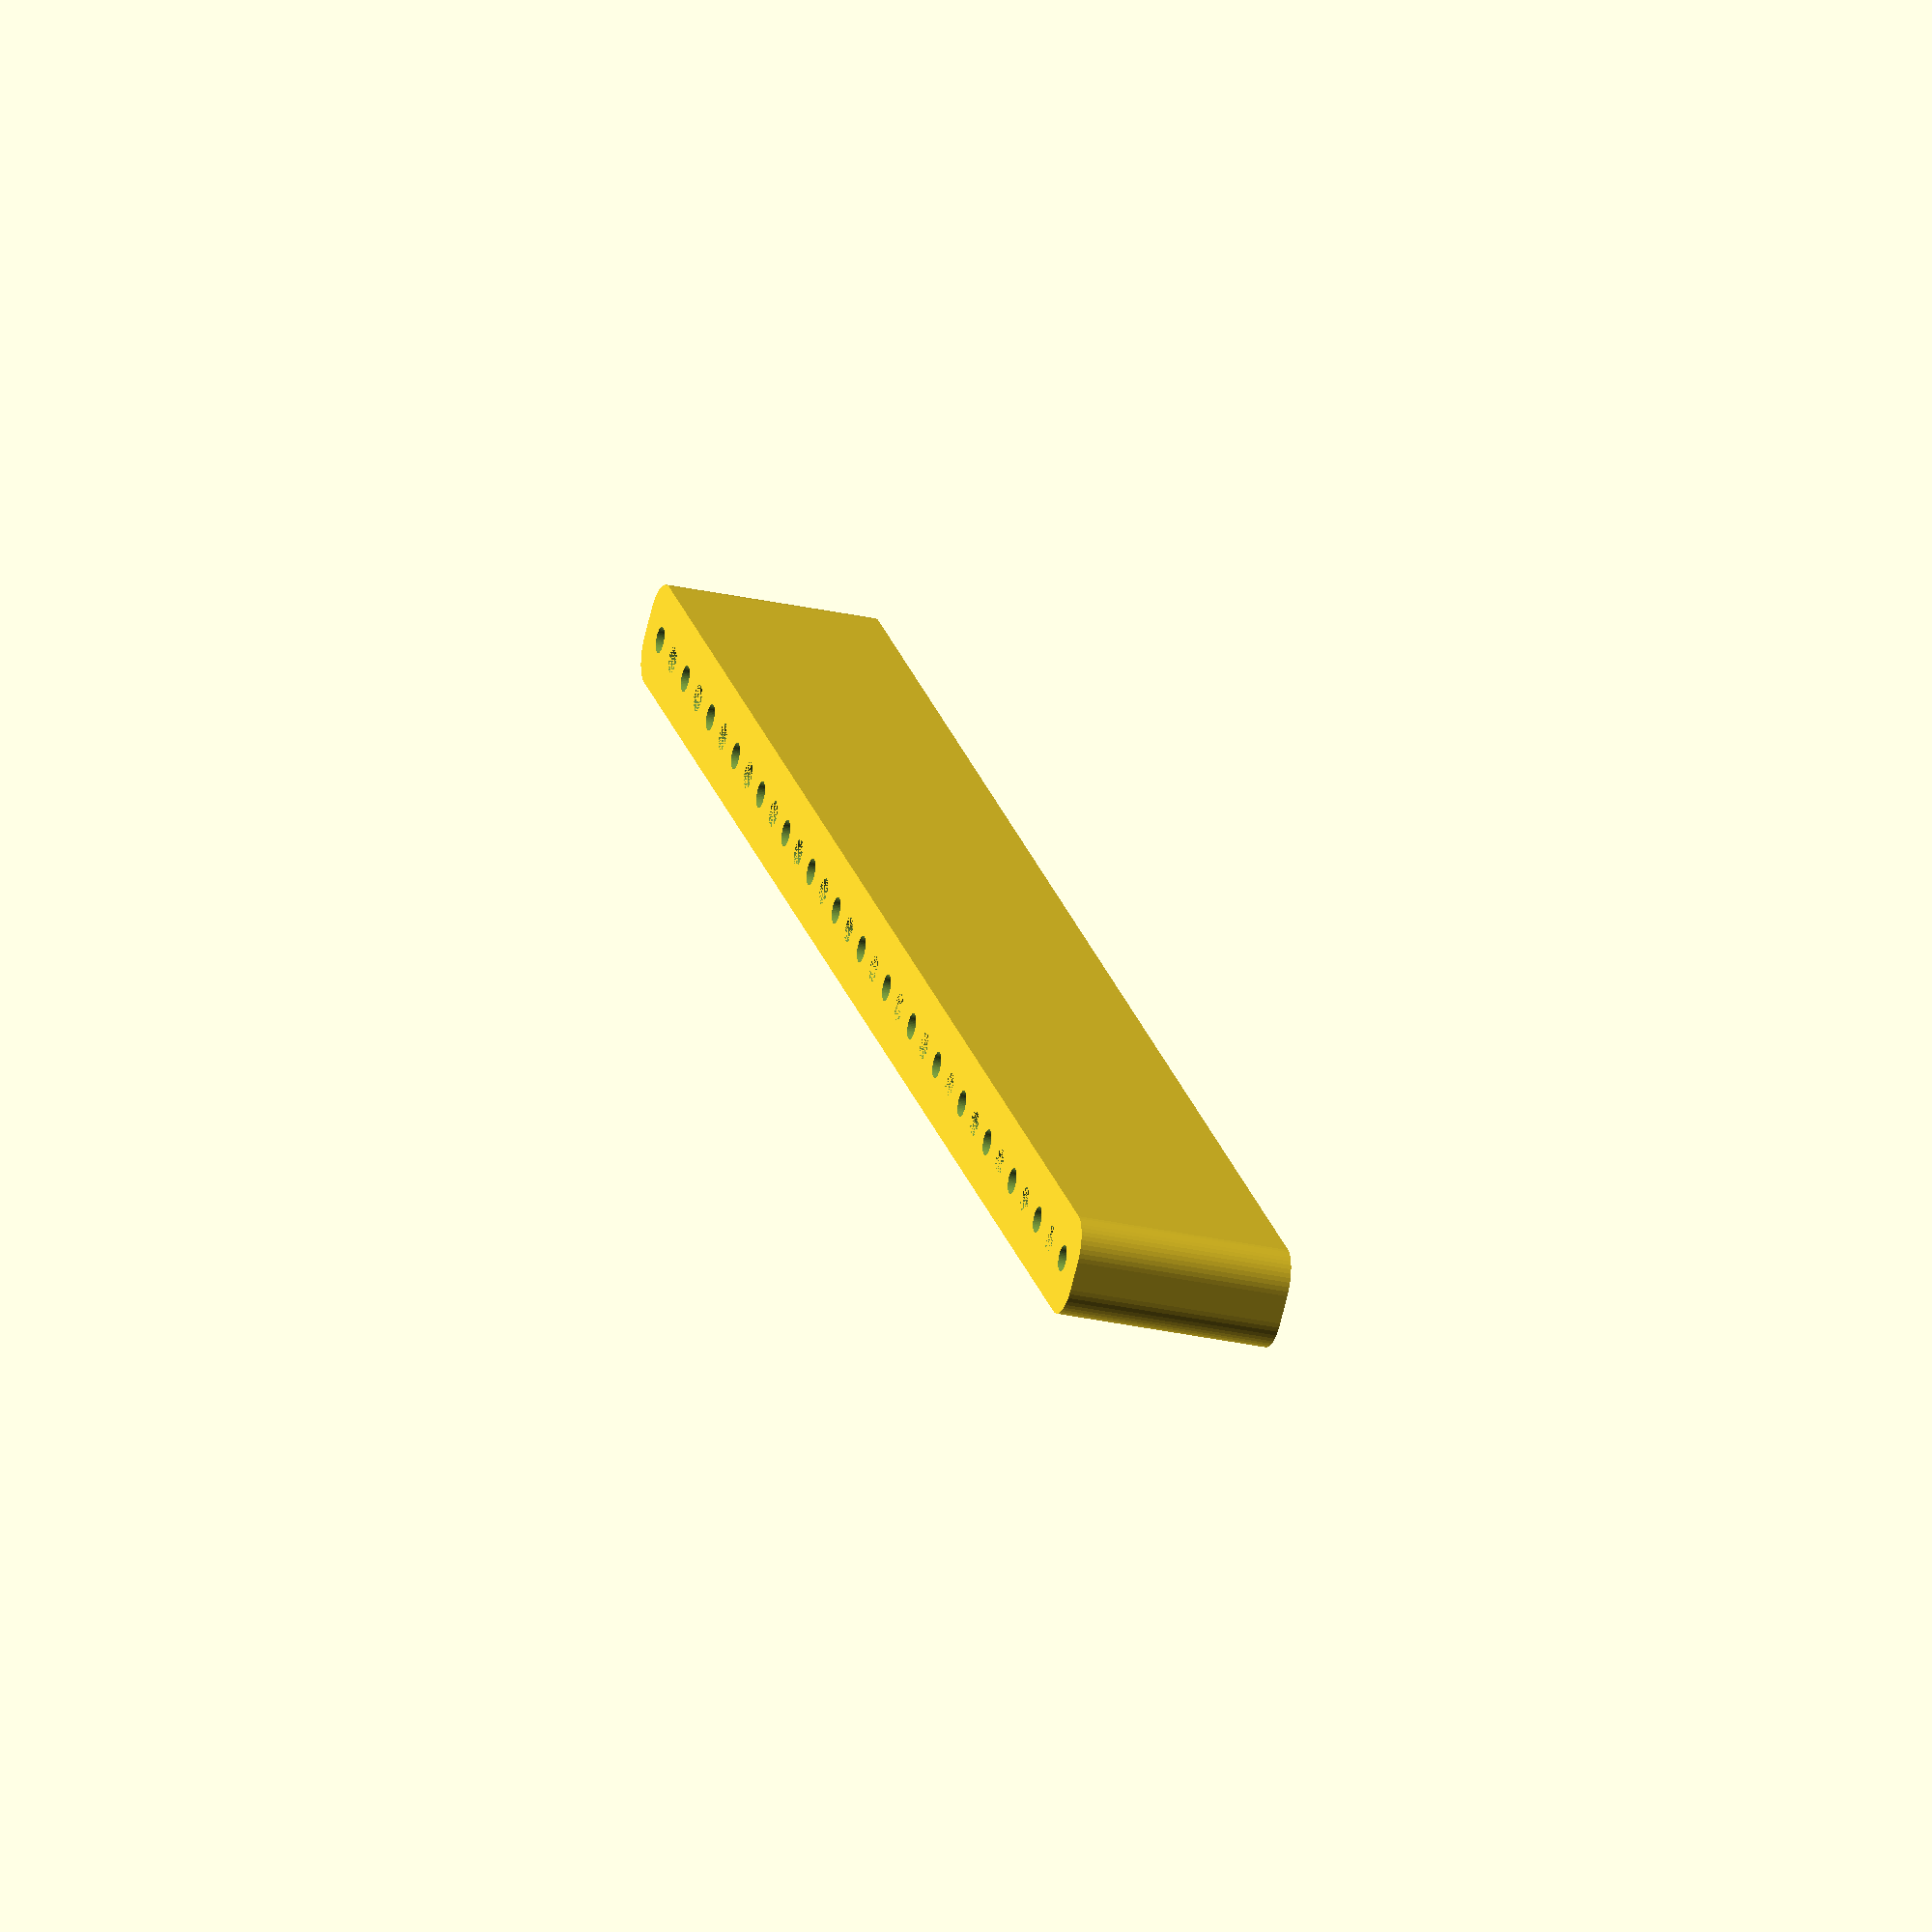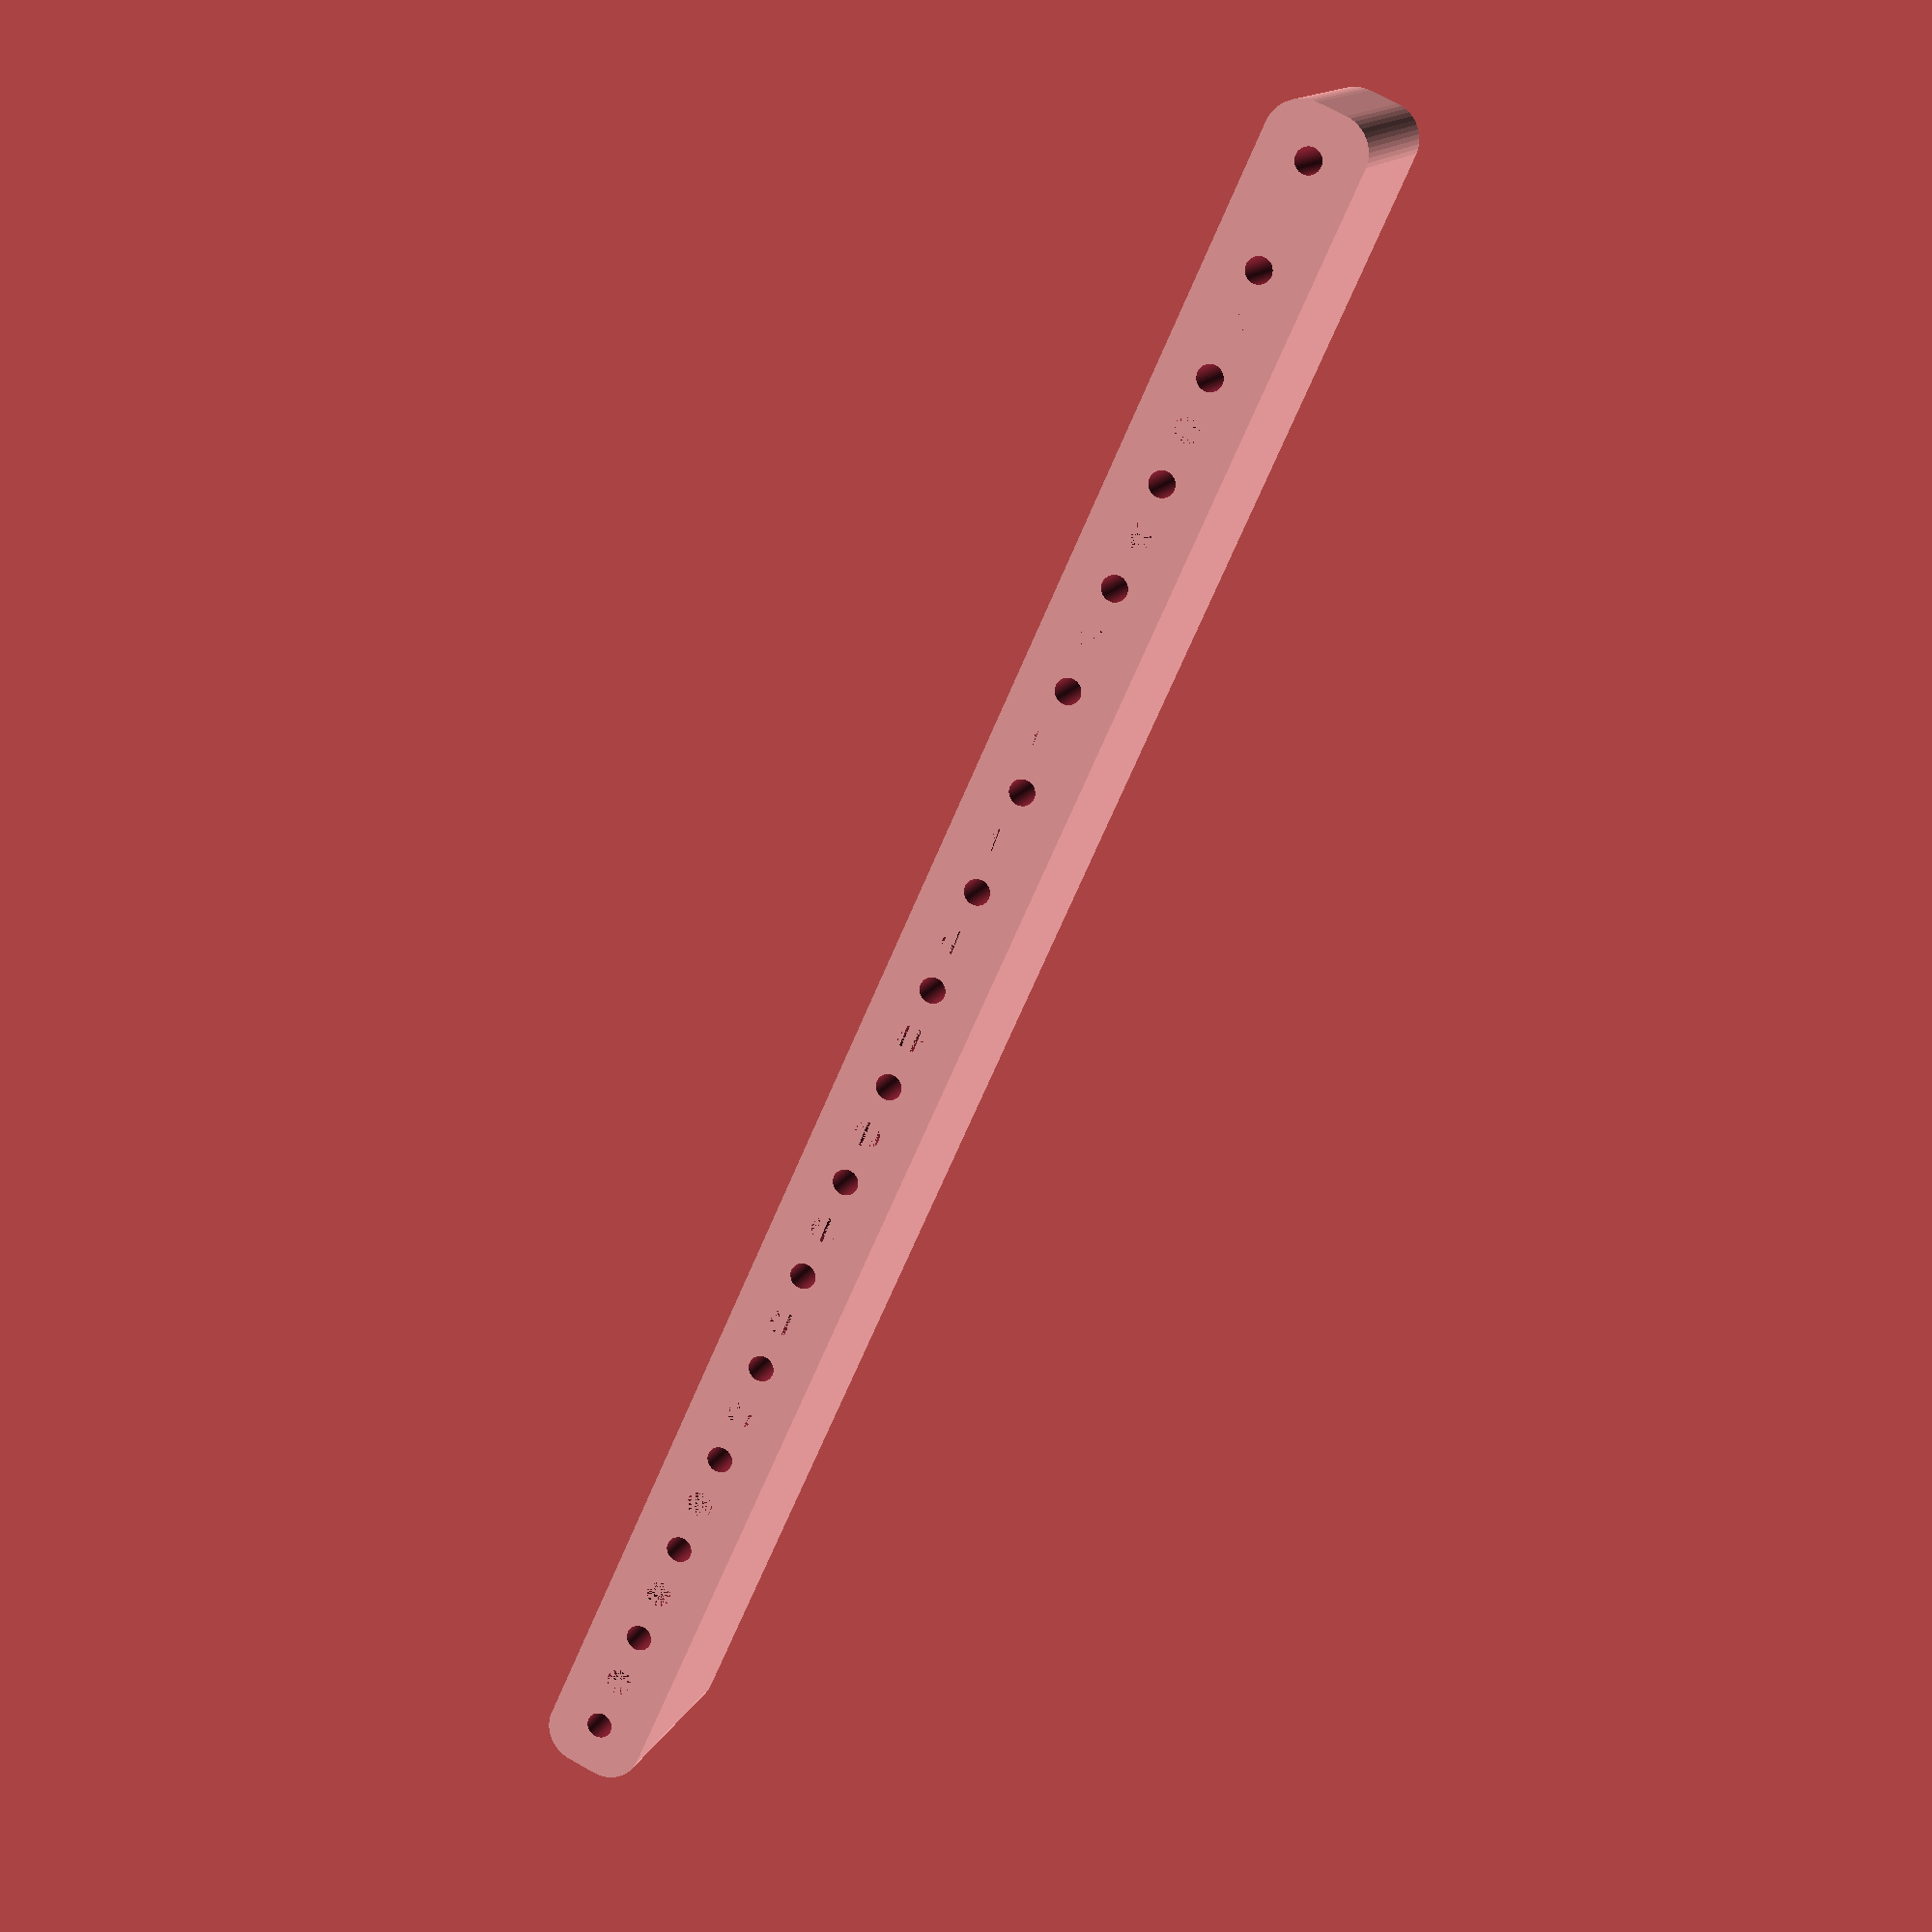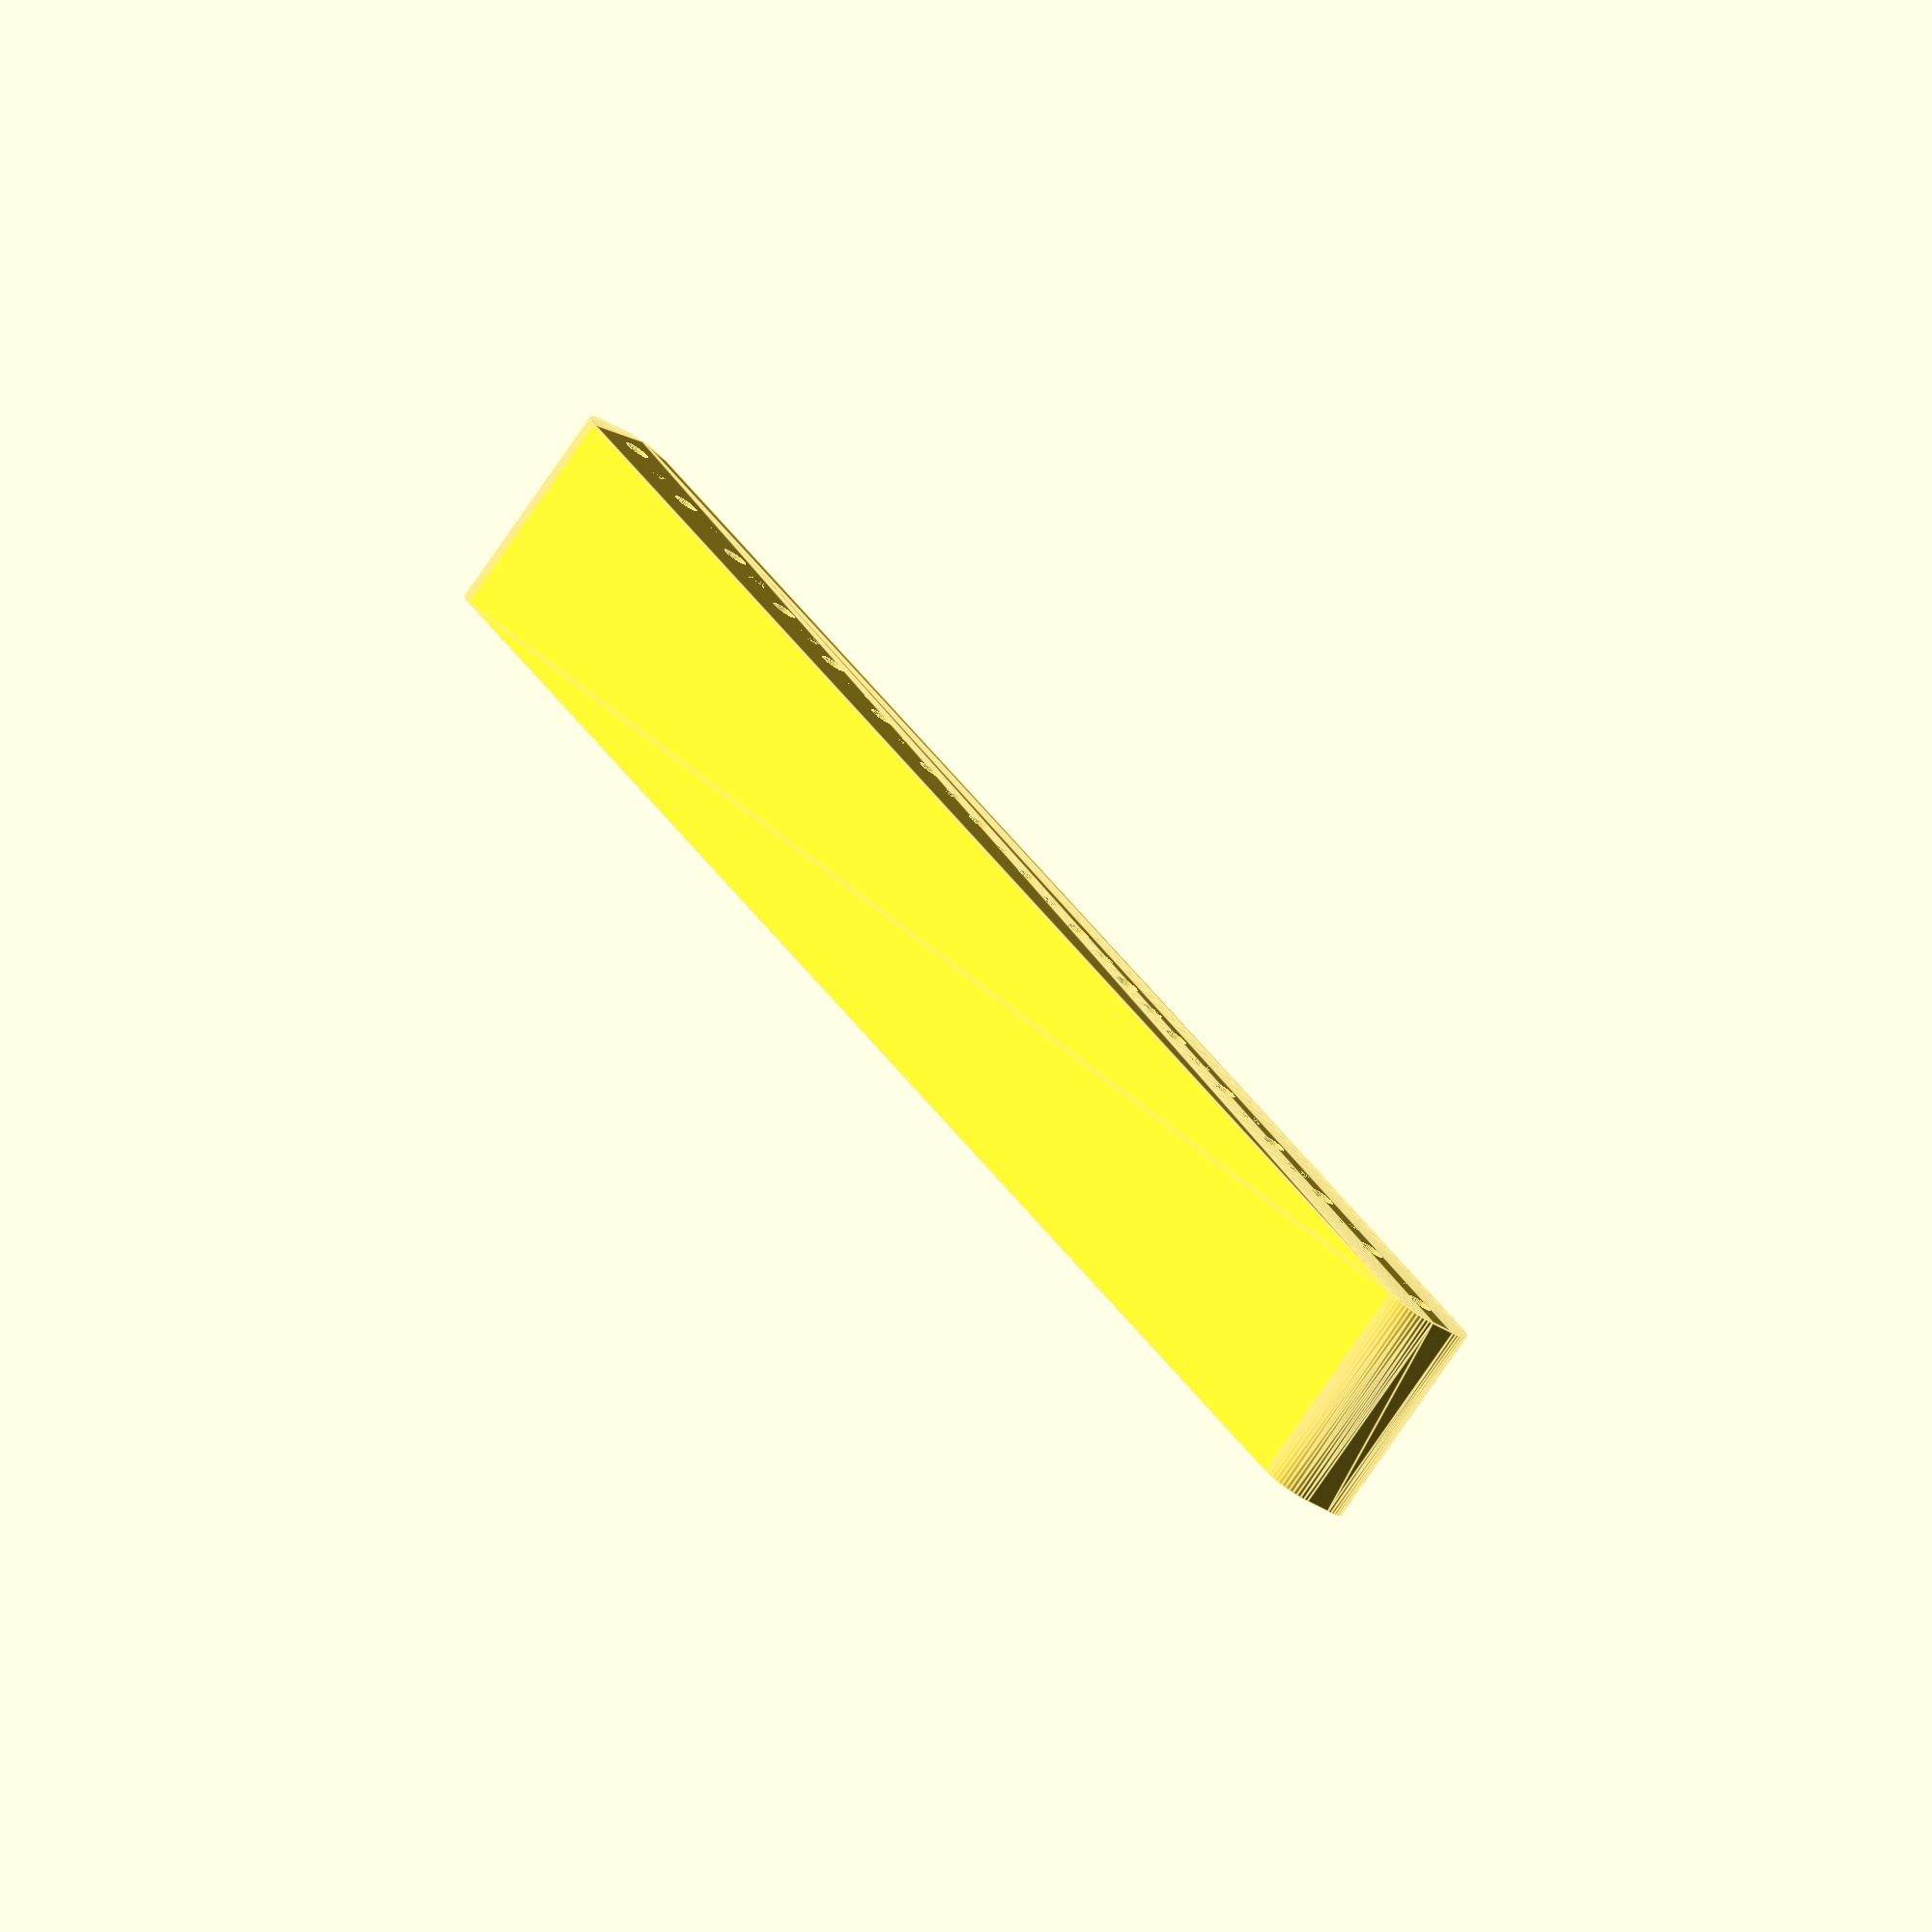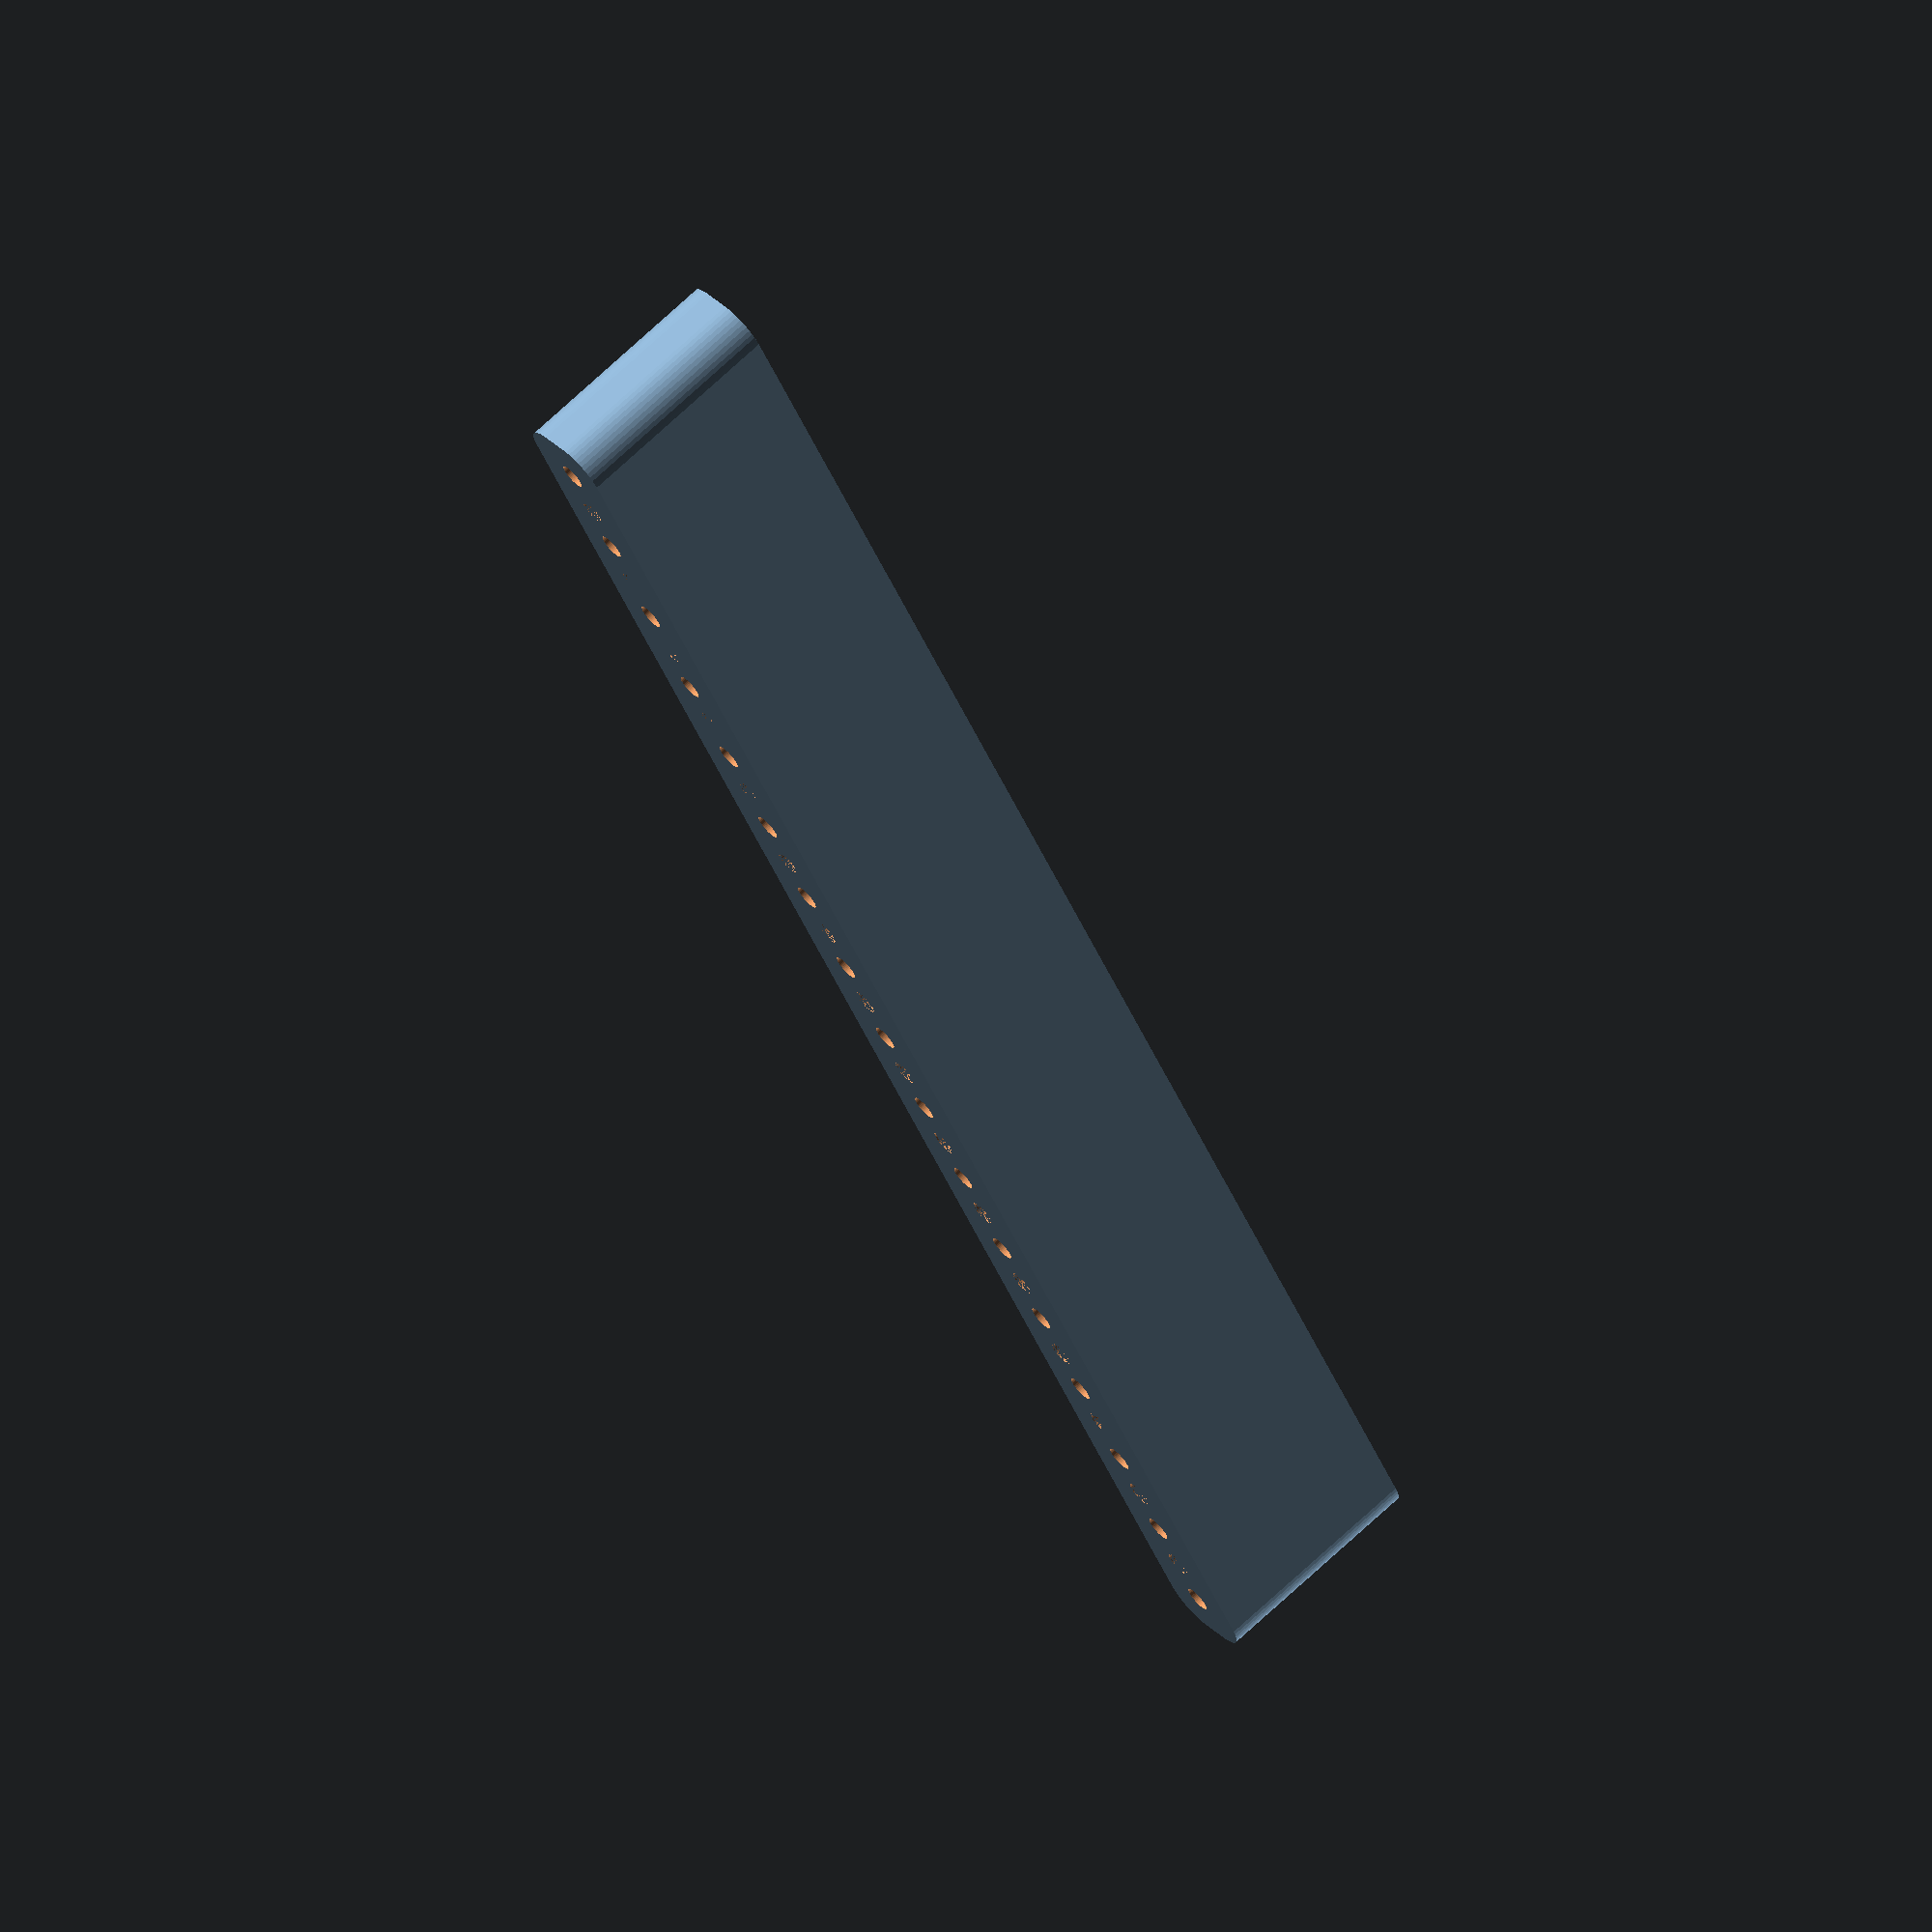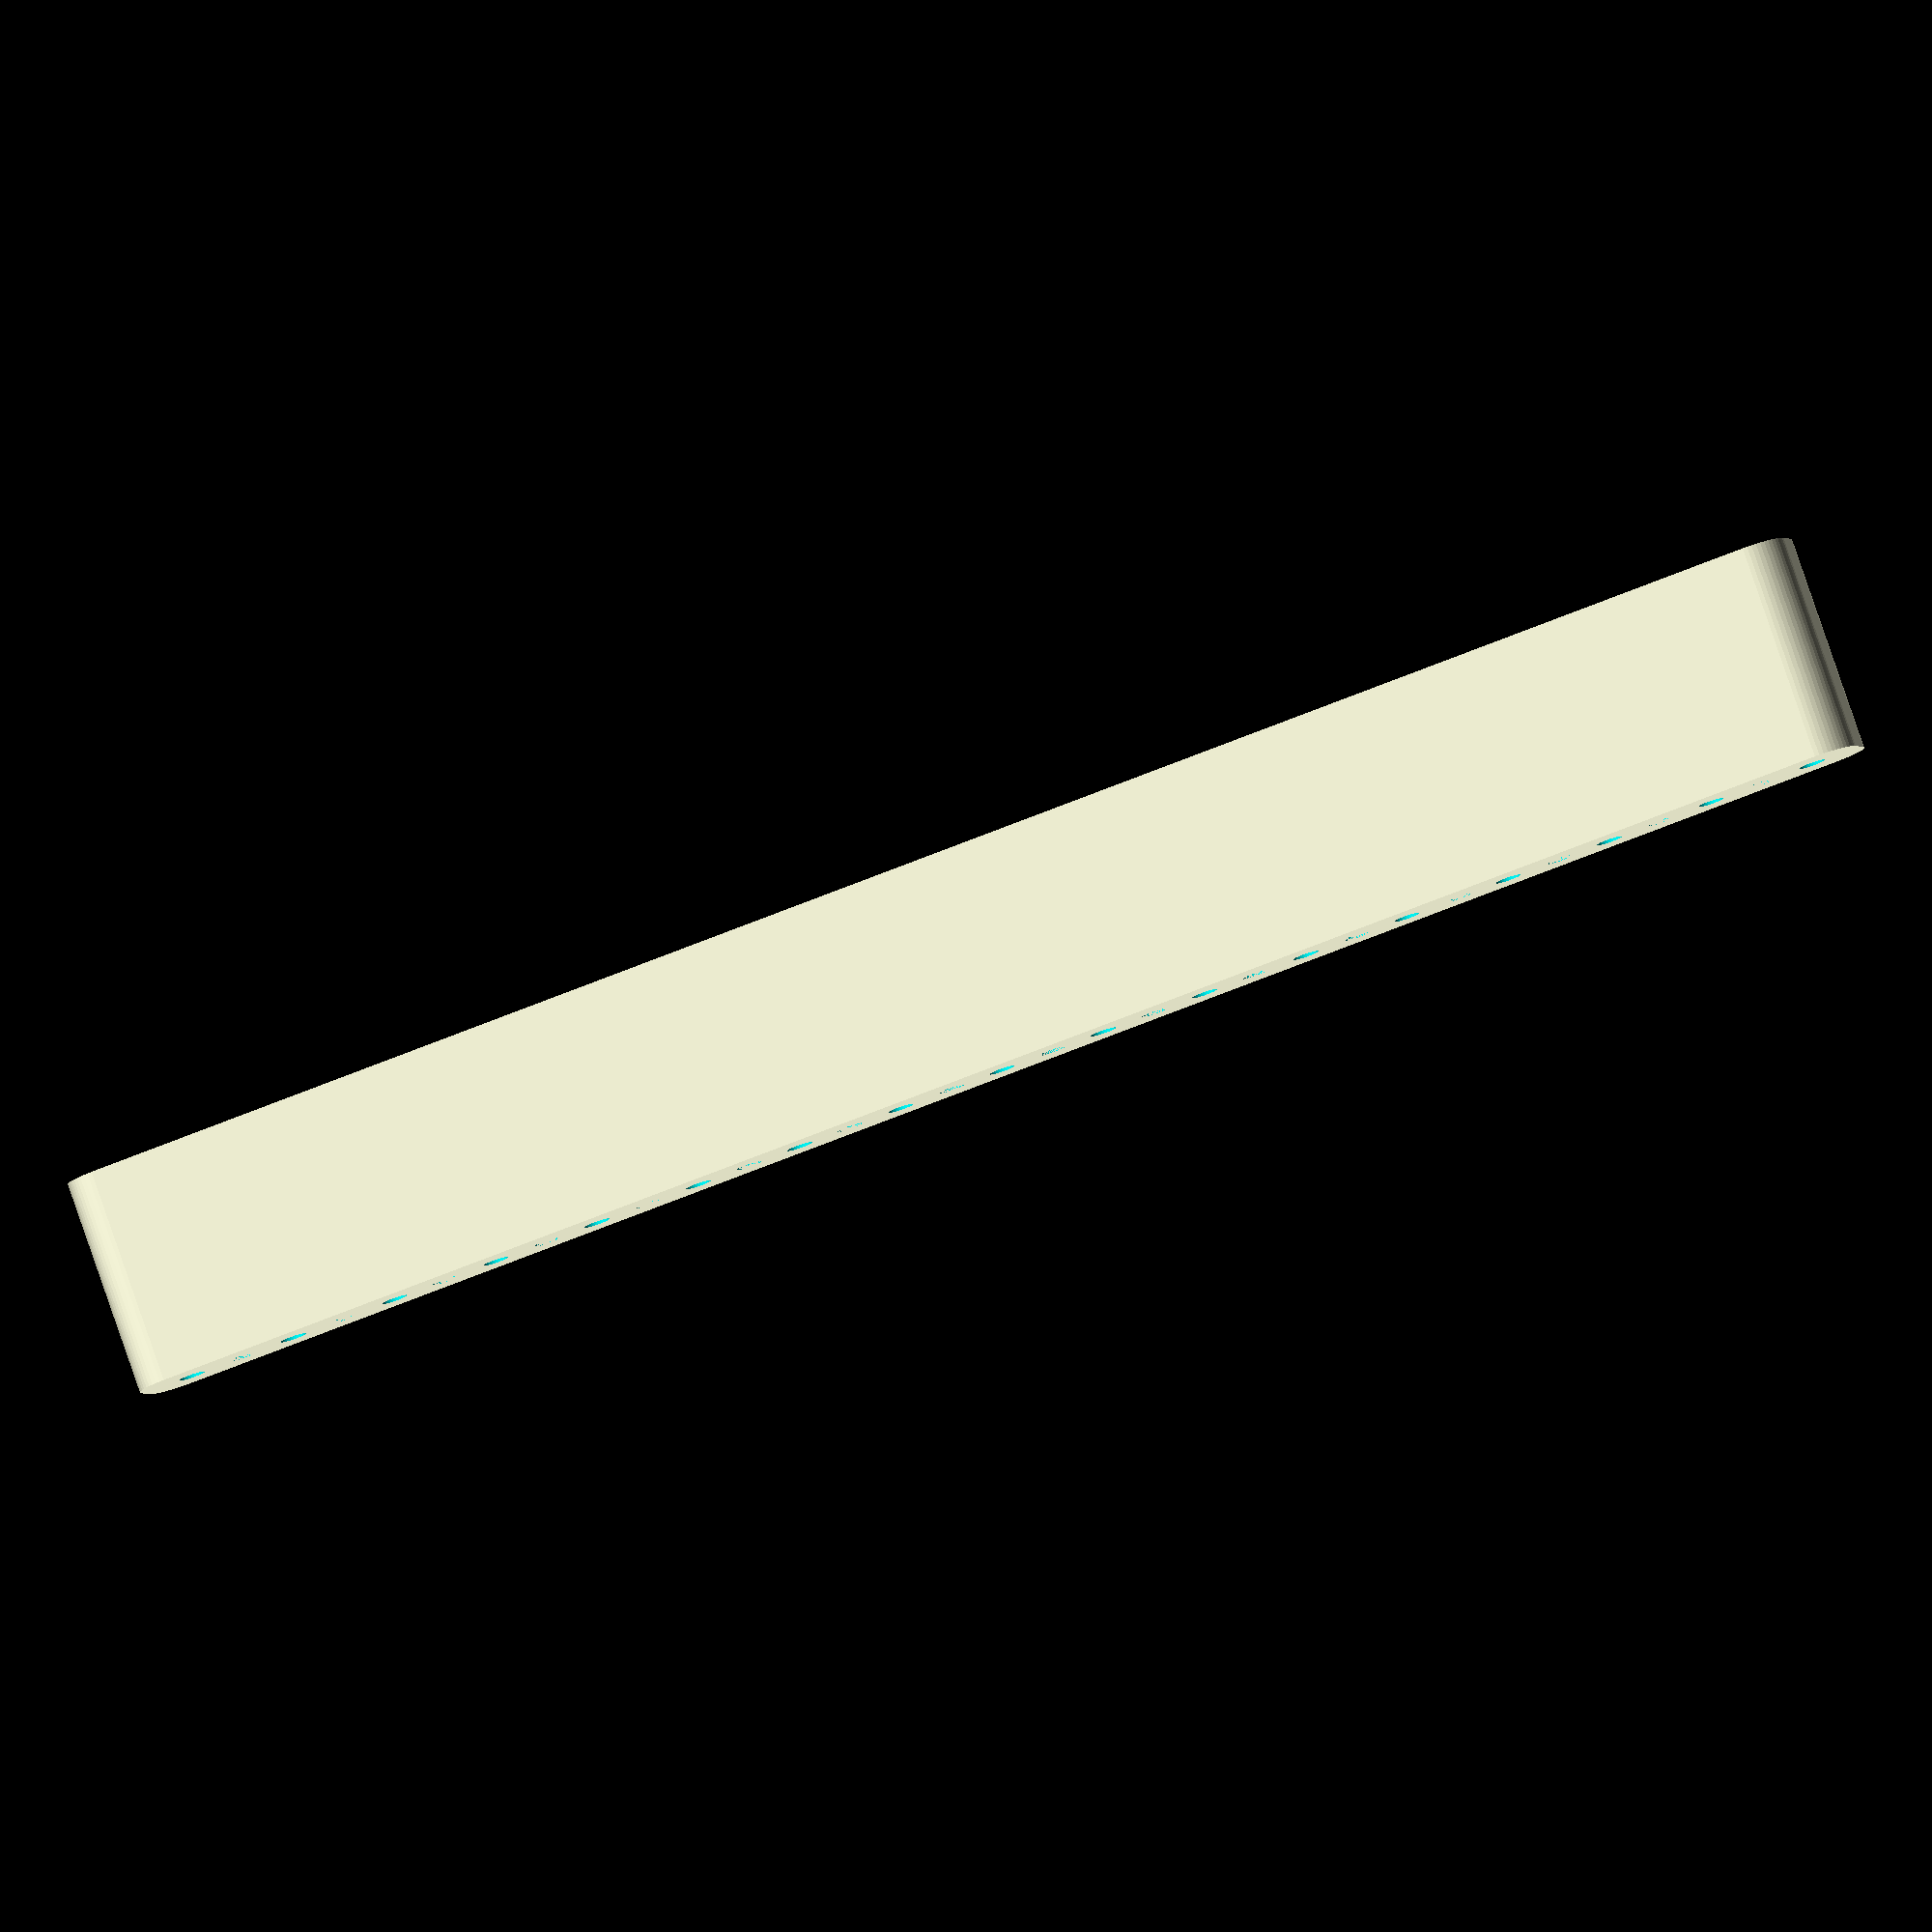
<openscad>
$fn = 50;


difference() {
	union() {
		hull() {
			translate(v = [-122.0000000000, 2.0000000000, 0]) {
				cylinder(h = 30, r = 5);
			}
			translate(v = [122.0000000000, 2.0000000000, 0]) {
				cylinder(h = 30, r = 5);
			}
			translate(v = [-122.0000000000, -2.0000000000, 0]) {
				cylinder(h = 30, r = 5);
			}
			translate(v = [122.0000000000, -2.0000000000, 0]) {
				cylinder(h = 30, r = 5);
			}
		}
	}
	union() {
		translate(v = [-120.0000000000, 0.0000000000, -100.0000000000]) {
			cylinder(h = 200, r = 1.8000000000);
		}
		translate(v = [-105.0000000000, 0.0000000000, -100.0000000000]) {
			cylinder(h = 200, r = 1.8000000000);
		}
		translate(v = [-90.0000000000, 0.0000000000, -100.0000000000]) {
			cylinder(h = 200, r = 1.8000000000);
		}
		translate(v = [-75.0000000000, 0.0000000000, -100.0000000000]) {
			cylinder(h = 200, r = 1.8000000000);
		}
		translate(v = [-60.0000000000, 0.0000000000, -100.0000000000]) {
			cylinder(h = 200, r = 1.8000000000);
		}
		translate(v = [-45.0000000000, 0.0000000000, -100.0000000000]) {
			cylinder(h = 200, r = 1.8000000000);
		}
		translate(v = [-30.0000000000, 0.0000000000, -100.0000000000]) {
			cylinder(h = 200, r = 1.8000000000);
		}
		translate(v = [-15.0000000000, 0.0000000000, -100.0000000000]) {
			cylinder(h = 200, r = 1.8000000000);
		}
		translate(v = [0.0000000000, 0.0000000000, -100.0000000000]) {
			cylinder(h = 200, r = 1.8000000000);
		}
		translate(v = [15.0000000000, 0.0000000000, -100.0000000000]) {
			cylinder(h = 200, r = 1.8000000000);
		}
		translate(v = [30.0000000000, 0.0000000000, -100.0000000000]) {
			cylinder(h = 200, r = 1.8000000000);
		}
		translate(v = [45.0000000000, 0.0000000000, -100.0000000000]) {
			cylinder(h = 200, r = 1.8000000000);
		}
		translate(v = [60.0000000000, 0.0000000000, -100.0000000000]) {
			cylinder(h = 200, r = 1.8000000000);
		}
		translate(v = [75.0000000000, 0.0000000000, -100.0000000000]) {
			cylinder(h = 200, r = 1.8000000000);
		}
		translate(v = [90.0000000000, 0.0000000000, -100.0000000000]) {
			cylinder(h = 200, r = 1.8000000000);
		}
		translate(v = [105.0000000000, 0.0000000000, -100.0000000000]) {
			cylinder(h = 200, r = 1.8000000000);
		}
		translate(v = [120.0000000000, 0.0000000000, -100.0000000000]) {
			cylinder(h = 200, r = 1.8000000000);
		}
		translate(v = [-120.0000000000, 0.0000000000, 0]) {
			cylinder(h = 30, r = 1.8000000000);
		}
		translate(v = [-112.5000000000, 0.0000000000, 0]) {
			cylinder(h = 30, r = 1.8000000000);
		}
		translate(v = [-105.0000000000, 0.0000000000, 0]) {
			cylinder(h = 30, r = 1.8000000000);
		}
		translate(v = [-97.5000000000, 0.0000000000, 0]) {
			cylinder(h = 30, r = 1.8000000000);
		}
		translate(v = [-90.0000000000, 0.0000000000, 0]) {
			cylinder(h = 30, r = 1.8000000000);
		}
		translate(v = [-82.5000000000, 0.0000000000, 0]) {
			cylinder(h = 30, r = 1.8000000000);
		}
		translate(v = [-75.0000000000, 0.0000000000, 0]) {
			cylinder(h = 30, r = 1.8000000000);
		}
		translate(v = [-67.5000000000, 0.0000000000, 0]) {
			cylinder(h = 30, r = 1.8000000000);
		}
		translate(v = [-60.0000000000, 0.0000000000, 0]) {
			cylinder(h = 30, r = 1.8000000000);
		}
		translate(v = [-52.5000000000, 0.0000000000, 0]) {
			cylinder(h = 30, r = 1.8000000000);
		}
		translate(v = [-45.0000000000, 0.0000000000, 0]) {
			cylinder(h = 30, r = 1.8000000000);
		}
		translate(v = [-37.5000000000, 0.0000000000, 0]) {
			cylinder(h = 30, r = 1.8000000000);
		}
		translate(v = [-30.0000000000, 0.0000000000, 0]) {
			cylinder(h = 30, r = 1.8000000000);
		}
		translate(v = [-22.5000000000, 0.0000000000, 0]) {
			cylinder(h = 30, r = 1.8000000000);
		}
		translate(v = [-15.0000000000, 0.0000000000, 0]) {
			cylinder(h = 30, r = 1.8000000000);
		}
		translate(v = [-7.5000000000, 0.0000000000, 0]) {
			cylinder(h = 30, r = 1.8000000000);
		}
		cylinder(h = 30, r = 1.8000000000);
		translate(v = [7.5000000000, 0.0000000000, 0]) {
			cylinder(h = 30, r = 1.8000000000);
		}
		translate(v = [15.0000000000, 0.0000000000, 0]) {
			cylinder(h = 30, r = 1.8000000000);
		}
		translate(v = [22.5000000000, 0.0000000000, 0]) {
			cylinder(h = 30, r = 1.8000000000);
		}
		translate(v = [30.0000000000, 0.0000000000, 0]) {
			cylinder(h = 30, r = 1.8000000000);
		}
		translate(v = [37.5000000000, 0.0000000000, 0]) {
			cylinder(h = 30, r = 1.8000000000);
		}
		translate(v = [45.0000000000, 0.0000000000, 0]) {
			cylinder(h = 30, r = 1.8000000000);
		}
		translate(v = [52.5000000000, 0.0000000000, 0]) {
			cylinder(h = 30, r = 1.8000000000);
		}
		translate(v = [60.0000000000, 0.0000000000, 0]) {
			cylinder(h = 30, r = 1.8000000000);
		}
		translate(v = [67.5000000000, 0.0000000000, 0]) {
			cylinder(h = 30, r = 1.8000000000);
		}
		translate(v = [75.0000000000, 0.0000000000, 0]) {
			cylinder(h = 30, r = 1.8000000000);
		}
		translate(v = [82.5000000000, 0.0000000000, 0]) {
			cylinder(h = 30, r = 1.8000000000);
		}
		translate(v = [90.0000000000, 0.0000000000, 0]) {
			cylinder(h = 30, r = 1.8000000000);
		}
		translate(v = [97.5000000000, 0.0000000000, 0]) {
			cylinder(h = 30, r = 1.8000000000);
		}
		translate(v = [105.0000000000, 0.0000000000, 0]) {
			cylinder(h = 30, r = 1.8000000000);
		}
		translate(v = [112.5000000000, 0.0000000000, 0]) {
			cylinder(h = 30, r = 1.8000000000);
		}
		translate(v = [120.0000000000, 0.0000000000, 0]) {
			cylinder(h = 30, r = 1.8000000000);
		}
		translate(v = [-120.0000000000, 0.0000000000, 0]) {
			cylinder(h = 30, r = 1.8000000000);
		}
		translate(v = [-112.5000000000, 0.0000000000, 0]) {
			cylinder(h = 30, r = 1.8000000000);
		}
		translate(v = [-105.0000000000, 0.0000000000, 0]) {
			cylinder(h = 30, r = 1.8000000000);
		}
		translate(v = [-97.5000000000, 0.0000000000, 0]) {
			cylinder(h = 30, r = 1.8000000000);
		}
		translate(v = [-90.0000000000, 0.0000000000, 0]) {
			cylinder(h = 30, r = 1.8000000000);
		}
		translate(v = [-82.5000000000, 0.0000000000, 0]) {
			cylinder(h = 30, r = 1.8000000000);
		}
		translate(v = [-75.0000000000, 0.0000000000, 0]) {
			cylinder(h = 30, r = 1.8000000000);
		}
		translate(v = [-67.5000000000, 0.0000000000, 0]) {
			cylinder(h = 30, r = 1.8000000000);
		}
		translate(v = [-60.0000000000, 0.0000000000, 0]) {
			cylinder(h = 30, r = 1.8000000000);
		}
		translate(v = [-52.5000000000, 0.0000000000, 0]) {
			cylinder(h = 30, r = 1.8000000000);
		}
		translate(v = [-45.0000000000, 0.0000000000, 0]) {
			cylinder(h = 30, r = 1.8000000000);
		}
		translate(v = [-37.5000000000, 0.0000000000, 0]) {
			cylinder(h = 30, r = 1.8000000000);
		}
		translate(v = [-30.0000000000, 0.0000000000, 0]) {
			cylinder(h = 30, r = 1.8000000000);
		}
		translate(v = [-22.5000000000, 0.0000000000, 0]) {
			cylinder(h = 30, r = 1.8000000000);
		}
		translate(v = [-15.0000000000, 0.0000000000, 0]) {
			cylinder(h = 30, r = 1.8000000000);
		}
		translate(v = [-7.5000000000, 0.0000000000, 0]) {
			cylinder(h = 30, r = 1.8000000000);
		}
		cylinder(h = 30, r = 1.8000000000);
		translate(v = [7.5000000000, 0.0000000000, 0]) {
			cylinder(h = 30, r = 1.8000000000);
		}
		translate(v = [15.0000000000, 0.0000000000, 0]) {
			cylinder(h = 30, r = 1.8000000000);
		}
		translate(v = [22.5000000000, 0.0000000000, 0]) {
			cylinder(h = 30, r = 1.8000000000);
		}
		translate(v = [30.0000000000, 0.0000000000, 0]) {
			cylinder(h = 30, r = 1.8000000000);
		}
		translate(v = [37.5000000000, 0.0000000000, 0]) {
			cylinder(h = 30, r = 1.8000000000);
		}
		translate(v = [45.0000000000, 0.0000000000, 0]) {
			cylinder(h = 30, r = 1.8000000000);
		}
		translate(v = [52.5000000000, 0.0000000000, 0]) {
			cylinder(h = 30, r = 1.8000000000);
		}
		translate(v = [60.0000000000, 0.0000000000, 0]) {
			cylinder(h = 30, r = 1.8000000000);
		}
		translate(v = [67.5000000000, 0.0000000000, 0]) {
			cylinder(h = 30, r = 1.8000000000);
		}
		translate(v = [75.0000000000, 0.0000000000, 0]) {
			cylinder(h = 30, r = 1.8000000000);
		}
		translate(v = [82.5000000000, 0.0000000000, 0]) {
			cylinder(h = 30, r = 1.8000000000);
		}
		translate(v = [90.0000000000, 0.0000000000, 0]) {
			cylinder(h = 30, r = 1.8000000000);
		}
		translate(v = [97.5000000000, 0.0000000000, 0]) {
			cylinder(h = 30, r = 1.8000000000);
		}
		translate(v = [105.0000000000, 0.0000000000, 0]) {
			cylinder(h = 30, r = 1.8000000000);
		}
		translate(v = [112.5000000000, 0.0000000000, 0]) {
			cylinder(h = 30, r = 1.8000000000);
		}
		translate(v = [120.0000000000, 0.0000000000, 0]) {
			cylinder(h = 30, r = 1.8000000000);
		}
		translate(v = [-120.0000000000, 0.0000000000, 0]) {
			cylinder(h = 30, r = 1.8000000000);
		}
		translate(v = [-112.5000000000, 0.0000000000, 0]) {
			cylinder(h = 30, r = 1.8000000000);
		}
		translate(v = [-105.0000000000, 0.0000000000, 0]) {
			cylinder(h = 30, r = 1.8000000000);
		}
		translate(v = [-97.5000000000, 0.0000000000, 0]) {
			cylinder(h = 30, r = 1.8000000000);
		}
		translate(v = [-90.0000000000, 0.0000000000, 0]) {
			cylinder(h = 30, r = 1.8000000000);
		}
		translate(v = [-82.5000000000, 0.0000000000, 0]) {
			cylinder(h = 30, r = 1.8000000000);
		}
		translate(v = [-75.0000000000, 0.0000000000, 0]) {
			cylinder(h = 30, r = 1.8000000000);
		}
		translate(v = [-67.5000000000, 0.0000000000, 0]) {
			cylinder(h = 30, r = 1.8000000000);
		}
		translate(v = [-60.0000000000, 0.0000000000, 0]) {
			cylinder(h = 30, r = 1.8000000000);
		}
		translate(v = [-52.5000000000, 0.0000000000, 0]) {
			cylinder(h = 30, r = 1.8000000000);
		}
		translate(v = [-45.0000000000, 0.0000000000, 0]) {
			cylinder(h = 30, r = 1.8000000000);
		}
		translate(v = [-37.5000000000, 0.0000000000, 0]) {
			cylinder(h = 30, r = 1.8000000000);
		}
		translate(v = [-30.0000000000, 0.0000000000, 0]) {
			cylinder(h = 30, r = 1.8000000000);
		}
		translate(v = [-22.5000000000, 0.0000000000, 0]) {
			cylinder(h = 30, r = 1.8000000000);
		}
		translate(v = [-15.0000000000, 0.0000000000, 0]) {
			cylinder(h = 30, r = 1.8000000000);
		}
		translate(v = [-7.5000000000, 0.0000000000, 0]) {
			cylinder(h = 30, r = 1.8000000000);
		}
		cylinder(h = 30, r = 1.8000000000);
		translate(v = [7.5000000000, 0.0000000000, 0]) {
			cylinder(h = 30, r = 1.8000000000);
		}
		translate(v = [15.0000000000, 0.0000000000, 0]) {
			cylinder(h = 30, r = 1.8000000000);
		}
		translate(v = [22.5000000000, 0.0000000000, 0]) {
			cylinder(h = 30, r = 1.8000000000);
		}
		translate(v = [30.0000000000, 0.0000000000, 0]) {
			cylinder(h = 30, r = 1.8000000000);
		}
		translate(v = [37.5000000000, 0.0000000000, 0]) {
			cylinder(h = 30, r = 1.8000000000);
		}
		translate(v = [45.0000000000, 0.0000000000, 0]) {
			cylinder(h = 30, r = 1.8000000000);
		}
		translate(v = [52.5000000000, 0.0000000000, 0]) {
			cylinder(h = 30, r = 1.8000000000);
		}
		translate(v = [60.0000000000, 0.0000000000, 0]) {
			cylinder(h = 30, r = 1.8000000000);
		}
		translate(v = [67.5000000000, 0.0000000000, 0]) {
			cylinder(h = 30, r = 1.8000000000);
		}
		translate(v = [75.0000000000, 0.0000000000, 0]) {
			cylinder(h = 30, r = 1.8000000000);
		}
		translate(v = [82.5000000000, 0.0000000000, 0]) {
			cylinder(h = 30, r = 1.8000000000);
		}
		translate(v = [90.0000000000, 0.0000000000, 0]) {
			cylinder(h = 30, r = 1.8000000000);
		}
		translate(v = [97.5000000000, 0.0000000000, 0]) {
			cylinder(h = 30, r = 1.8000000000);
		}
		translate(v = [105.0000000000, 0.0000000000, 0]) {
			cylinder(h = 30, r = 1.8000000000);
		}
		translate(v = [112.5000000000, 0.0000000000, 0]) {
			cylinder(h = 30, r = 1.8000000000);
		}
		translate(v = [120.0000000000, 0.0000000000, 0]) {
			cylinder(h = 30, r = 1.8000000000);
		}
	}
}
</openscad>
<views>
elev=207.4 azim=133.3 roll=289.3 proj=o view=solid
elev=166.9 azim=65.8 roll=342.8 proj=p view=wireframe
elev=257.3 azim=57.7 roll=214.4 proj=o view=edges
elev=288.8 azim=239.0 roll=46.9 proj=o view=wireframe
elev=277.2 azim=164.8 roll=341.0 proj=o view=wireframe
</views>
